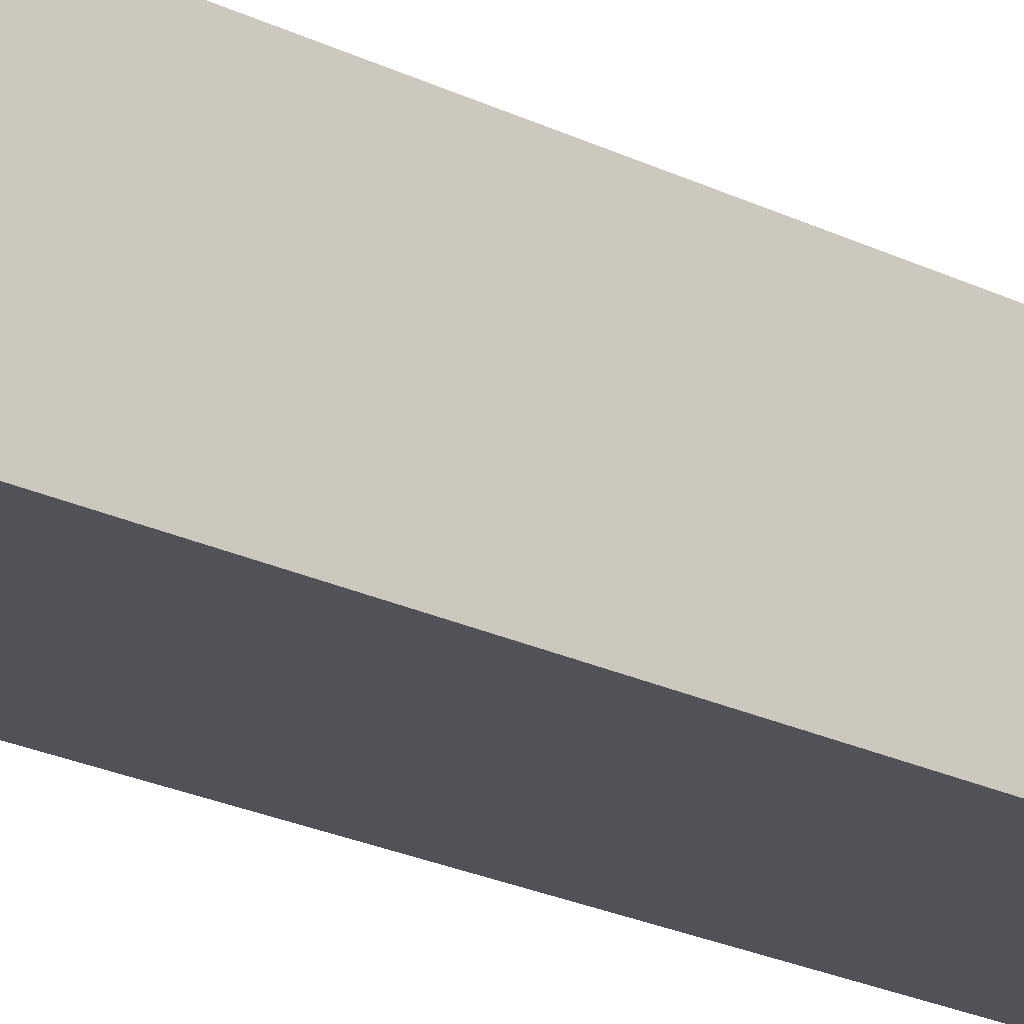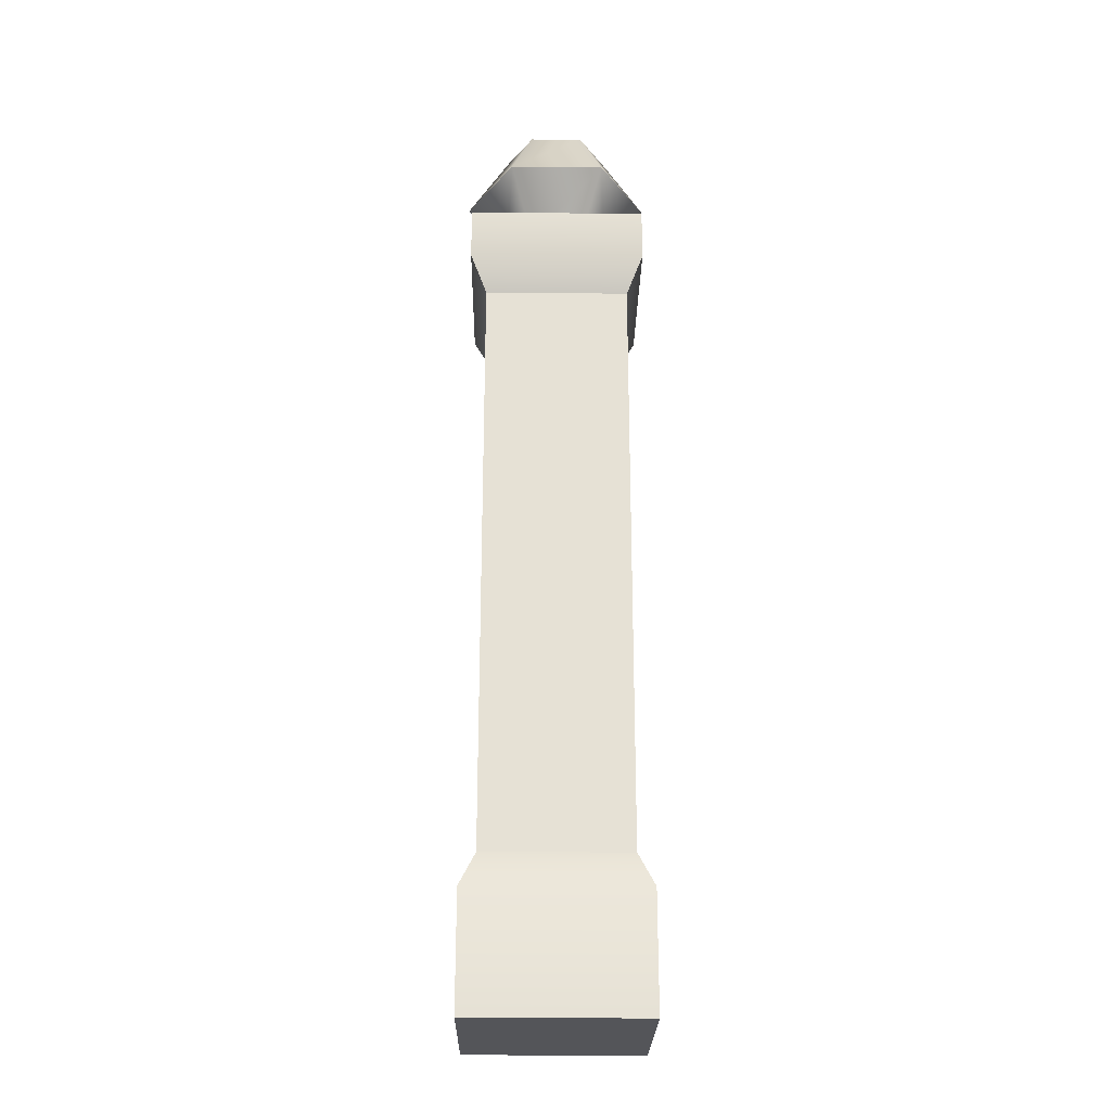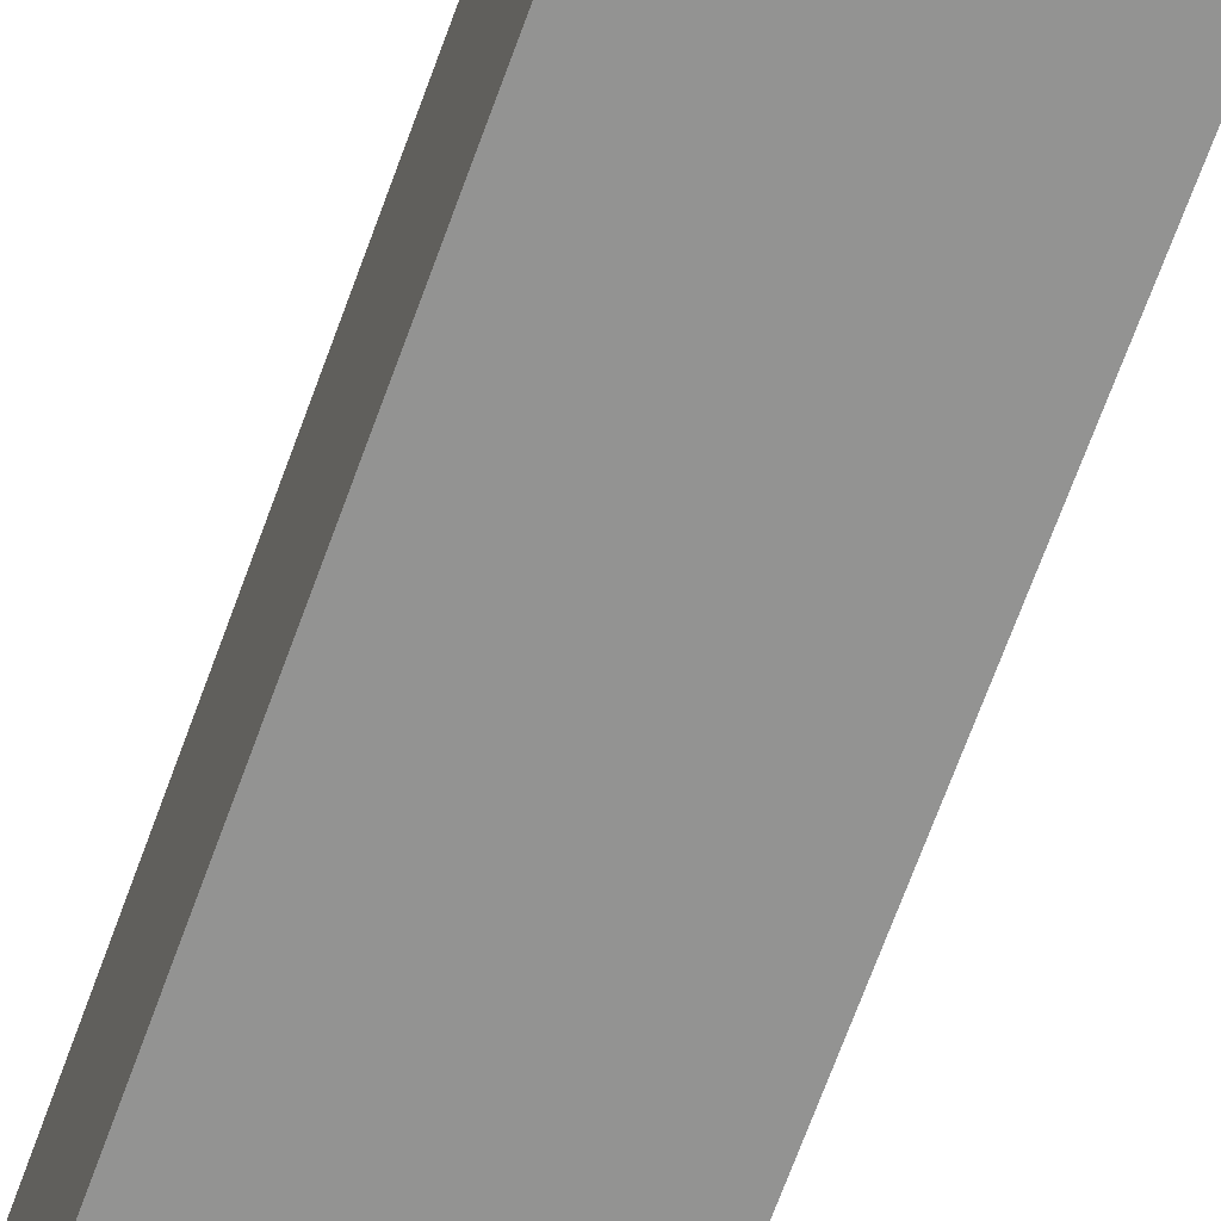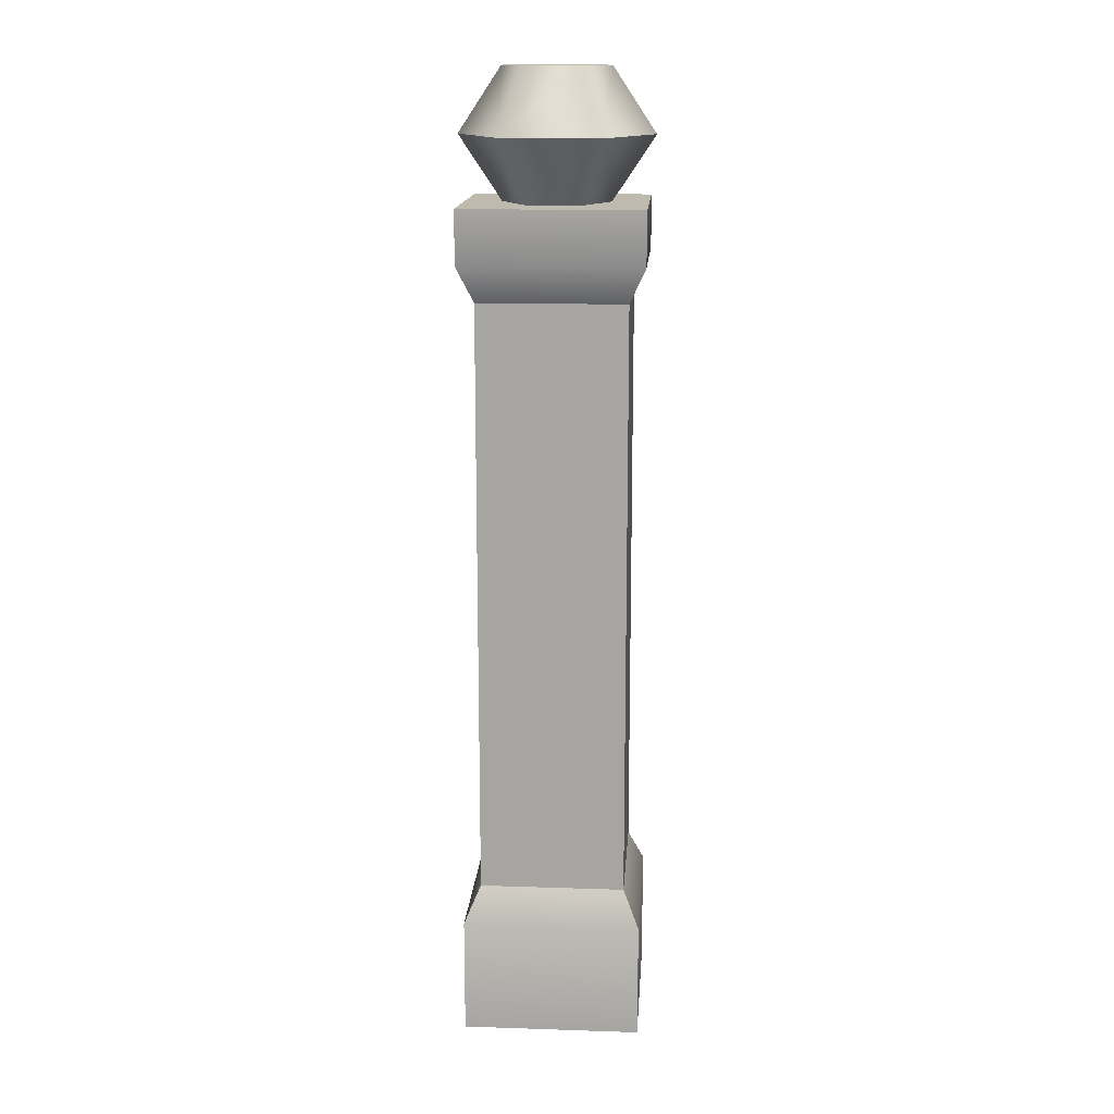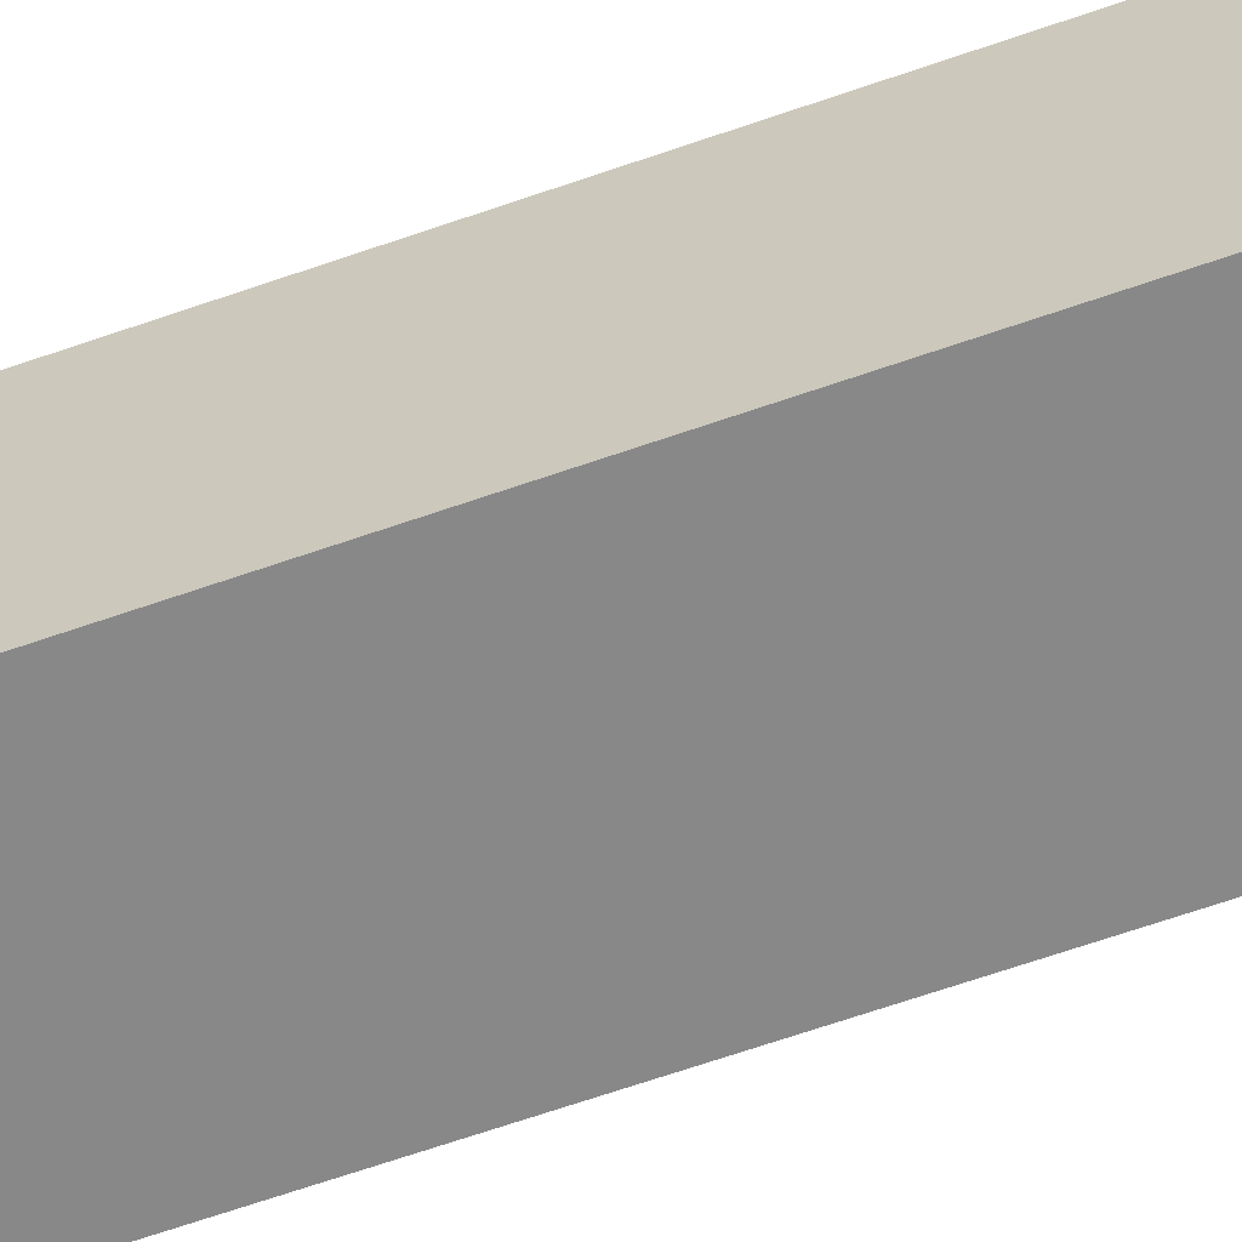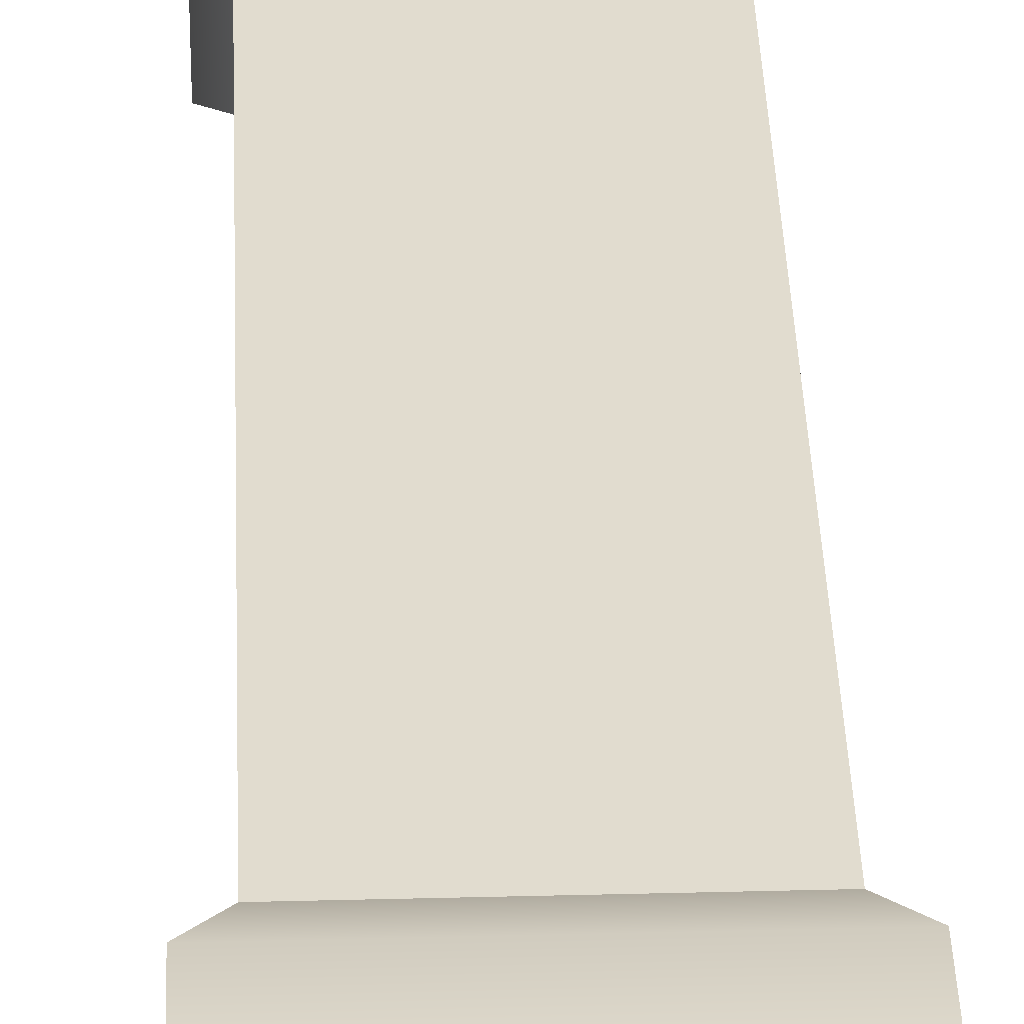
<metadata>
{"format":"obj","ext":"obj","renderer":"f3d","projection":"perspective","resolution":1024,"background":"white","views":[{"elev":-21.4,"azim":48.3,"up":"+Z"},{"elev":-24.8,"azim":-0.9,"up":"+Y"},{"elev":-66.7,"azim":-19.7,"up":"+Z"},{"elev":15.4,"azim":4.0,"up":"+Y"},{"elev":-62.7,"azim":109.8,"up":"+Z"},{"elev":34.2,"azim":178.0,"up":"+Z"}]}
</metadata>
<code>
g pillar-large
v 0.084 0 0.084 1 1 1
v 0.084 0 -0.084 1 1 1
v -0.084 0 0.084 1 1 1
v -0.084 0 -0.084 1 1 1
v -0.084 0.74 -0.084 1 1 1
v -0.084 0.79 -0.084 1 1 1
v -0.084 0.74 0.084 1 1 1
v -0.084 0.79 0.084 1 1 1
v 0.084 0.74 0.084 1 1 1
v 0.084 0.79 0.084 1 1 1
v 0.084 0.11 0.084 1 1 1
v -0.084 0.11 0.084 1 1 1
v 0.06888 0.7064 0.06888 1 1 1
v -0.06888 0.7064 0.06888 1 1 1
v -0.06888 0.7064 -0.06888 1 1 1
v 0.06888 0.7064 -0.06888 1 1 1
v 0.084 0.74 -0.084 1 1 1
v 0.084 0.79 -0.084 1 1 1
v -0.084 0.11 -0.084 1 1 1
v 0.084 0.11 -0.084 1 1 1
v -0.06888 0.1436 -0.06888 1 1 1
v 0.06888 0.1436 -0.06888 1 1 1
v 0.06888 0.1436 0.06888 1 1 1
v -0.06888 0.1436 0.06888 1 1 1
v -0.045 0.85 -0.07794 1 1 1
v -0.09 0.85 -7.219e-16 1 1 1
v -0.025 0.79 -0.0433 1 1 1
v -0.05 0.79 0 1 1 1
v 0.05 0.91 0 1 1 1
v 0.025 0.91 0.0433 1 1 1
v 0.025 0.91 -0.0433 1 1 1
v -0.025 0.91 0.0433 1 1 1
v -0.025 0.91 -0.0433 1 1 1
v -0.05 0.91 0 1 1 1
v 0.045 0.85 -0.07794 1 1 1
v 0.025 0.79 -0.0433 1 1 1
v 0.09 0.85 -7.219e-16 1 1 1
v 0.05 0.79 0 1 1 1
v -0.045 0.85 0.07794 1 1 1
v -0.025 0.79 0.0433 1 1 1
v 0.045 0.85 0.07794 1 1 1
v 0.025 0.79 0.0433 1 1 1
f 3 2 1
f 2 3 4
f 7 6 5
f 6 7 8
f 10 7 9
f 7 10 8
f 11 3 1
f 3 11 12
f 9 14 13
f 14 9 7
f 5 16 15
f 16 5 17
f 6 17 5
f 17 6 18
f 3 19 4
f 19 3 12
f 21 20 19
f 20 21 22
f 22 11 20
f 11 22 23
f 9 16 17
f 16 9 13
f 15 7 5
f 7 15 14
f 10 17 18
f 17 10 9
f 11 2 20
f 2 11 1
f 23 12 11
f 12 23 24
f 19 2 4
f 2 19 20
f 12 21 19
f 21 12 24
f 27 26 25
f 26 27 28
f 31 30 29
f 30 31 32
f 32 31 33
f 32 33 34
f 37 36 35
f 36 37 38
f 28 39 26
f 39 28 40
f 41 38 37
f 38 41 42
f 39 34 26
f 34 39 32
f 30 39 41
f 39 30 32
f 31 37 35
f 37 31 29
f 29 41 37
f 41 29 30
f 33 35 25
f 35 33 31
f 25 36 27
f 36 25 35
f 41 40 42
f 40 41 39
f 26 33 25
f 33 26 34
f 8 42 40
f 8 40 28
f 10 42 8
f 42 10 38
f 18 38 10
f 38 18 36
f 8 28 6
f 36 18 6
f 27 6 28
f 36 6 27
f 13 24 23
f 24 13 14
f 24 15 21
f 15 24 14
f 13 22 16
f 22 13 23
f 15 22 21
f 22 15 16
g pillar-large
f 3 2 1
f 2 3 4
f 7 6 5
f 6 7 8
f 10 7 9
f 7 10 8
f 11 3 1
f 3 11 12
f 9 14 13
f 14 9 7
f 5 16 15
f 16 5 17
f 6 17 5
f 17 6 18
f 3 19 4
f 19 3 12
f 21 20 19
f 20 21 22
f 22 11 20
f 11 22 23
f 9 16 17
f 16 9 13
f 15 7 5
f 7 15 14
f 10 17 18
f 17 10 9
f 11 2 20
f 2 11 1
f 23 12 11
f 12 23 24
f 19 2 4
f 2 19 20
f 12 21 19
f 21 12 24
f 27 26 25
f 26 27 28
f 31 30 29
f 30 31 32
f 32 31 33
f 32 33 34
f 37 36 35
f 36 37 38
f 28 39 26
f 39 28 40
f 41 38 37
f 38 41 42
f 39 34 26
f 34 39 32
f 30 39 41
f 39 30 32
f 31 37 35
f 37 31 29
f 29 41 37
f 41 29 30
f 33 35 25
f 35 33 31
f 25 36 27
f 36 25 35
f 41 40 42
f 40 41 39
f 26 33 25
f 33 26 34
f 8 42 40
f 8 40 28
f 10 42 8
f 42 10 38
f 18 38 10
f 38 18 36
f 8 28 6
f 36 18 6
f 27 6 28
f 36 6 27
f 13 24 23
f 24 13 14
f 24 15 21
f 15 24 14
f 13 22 16
f 22 13 23
f 15 22 21
f 22 15 16

</code>
